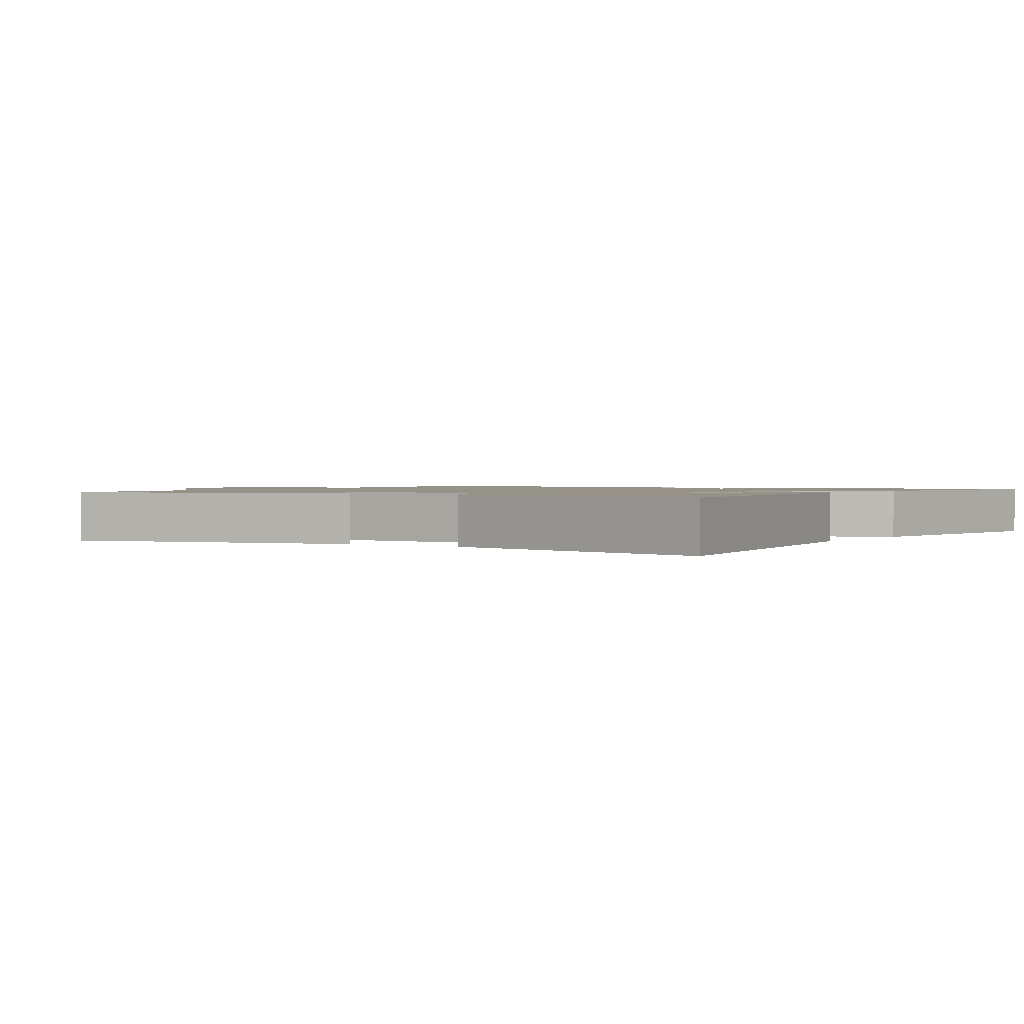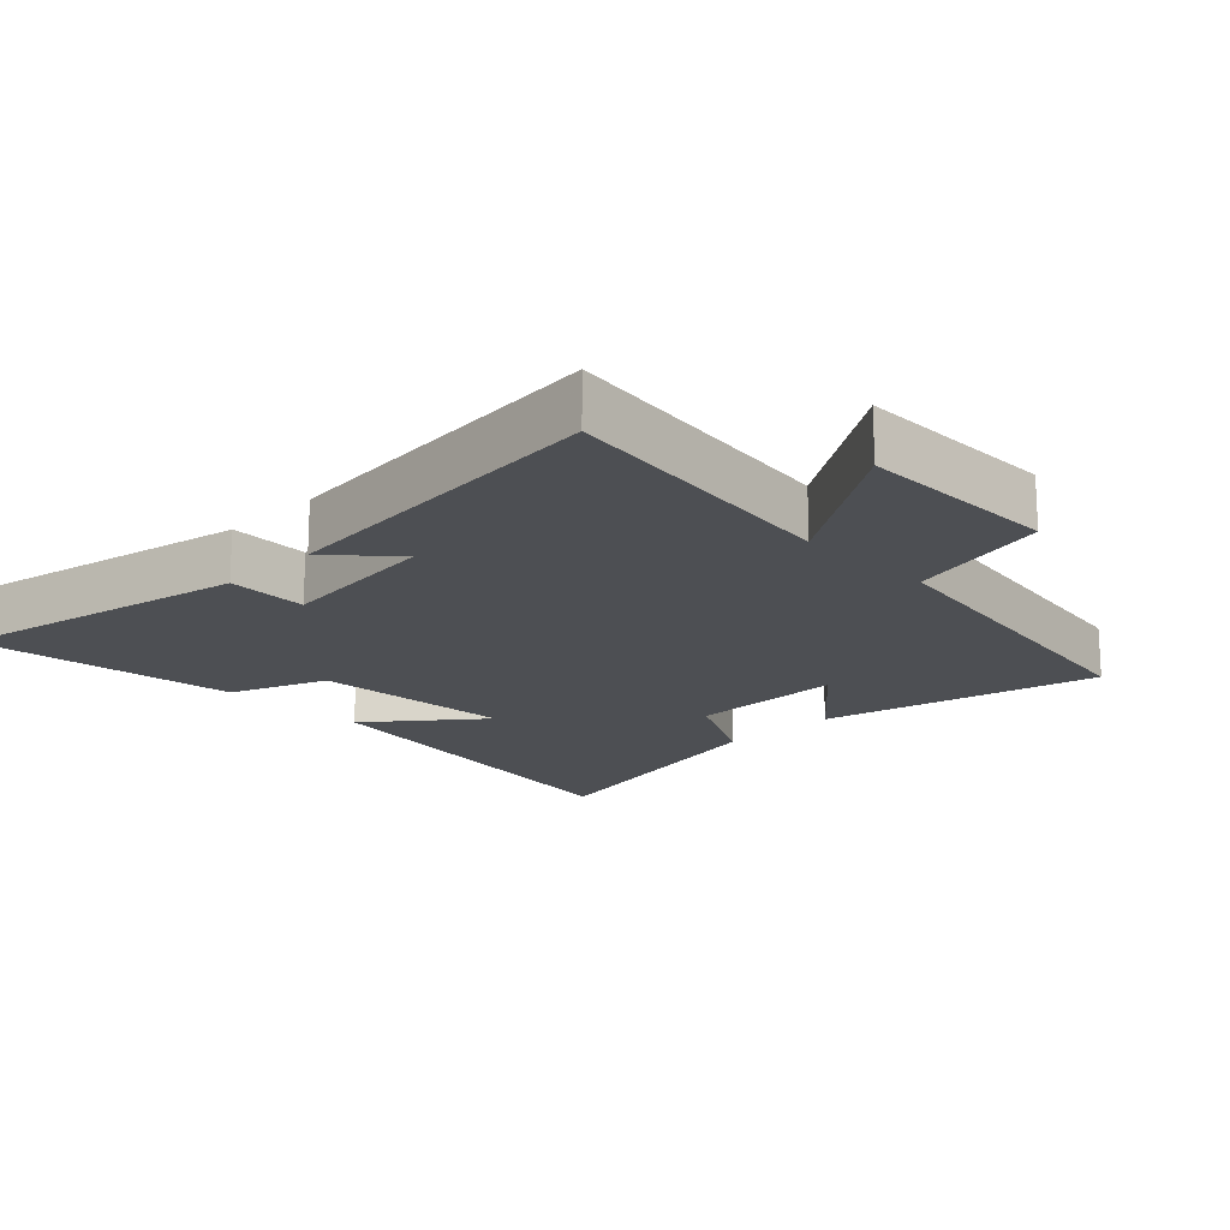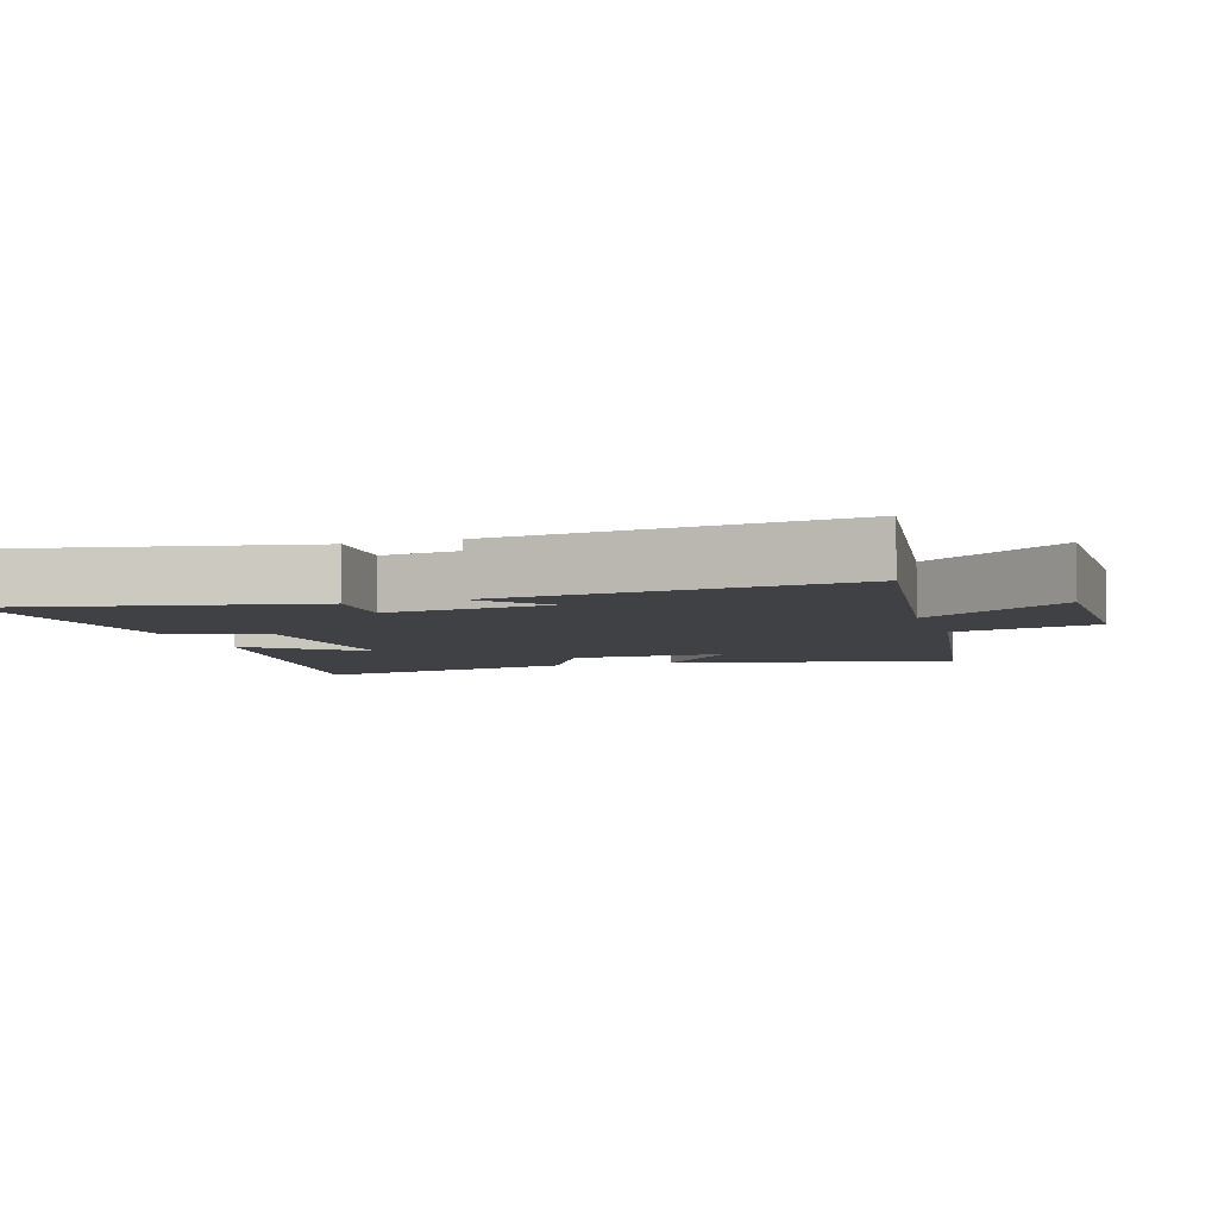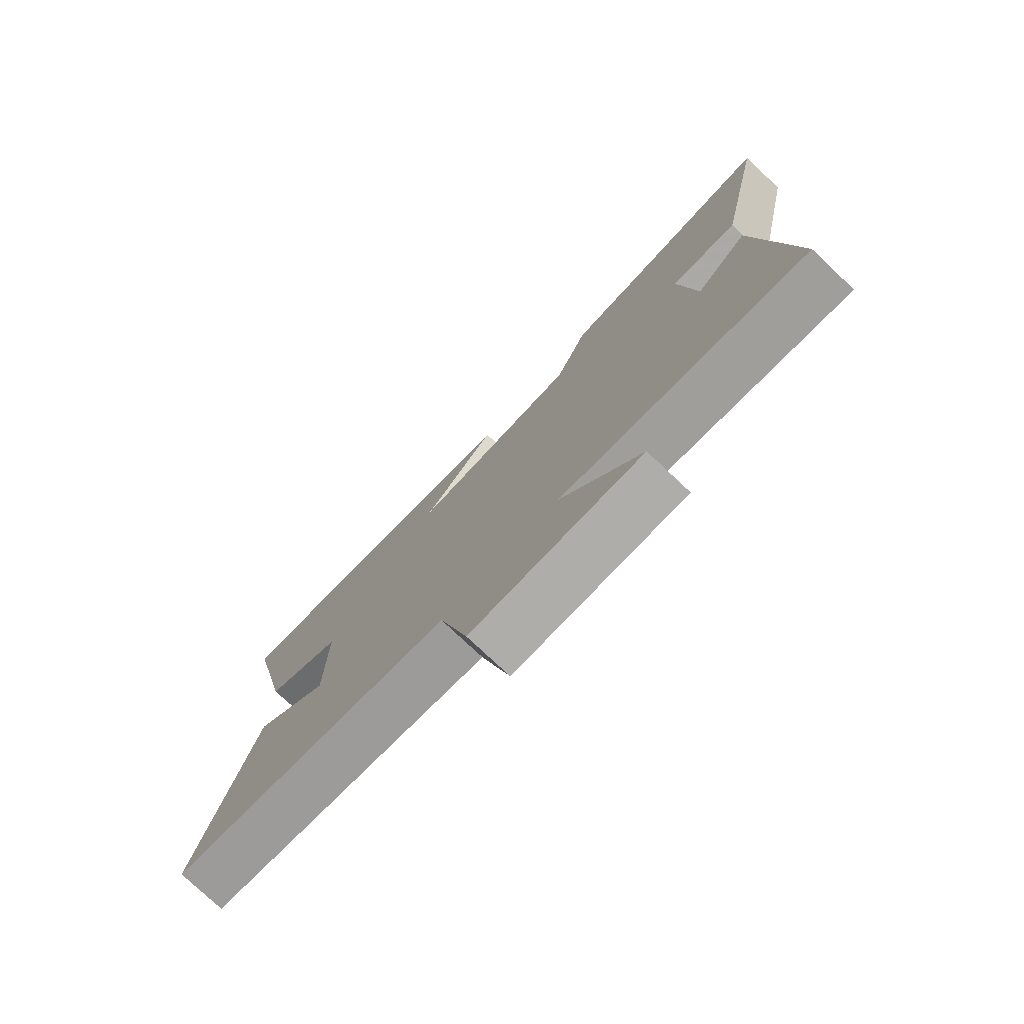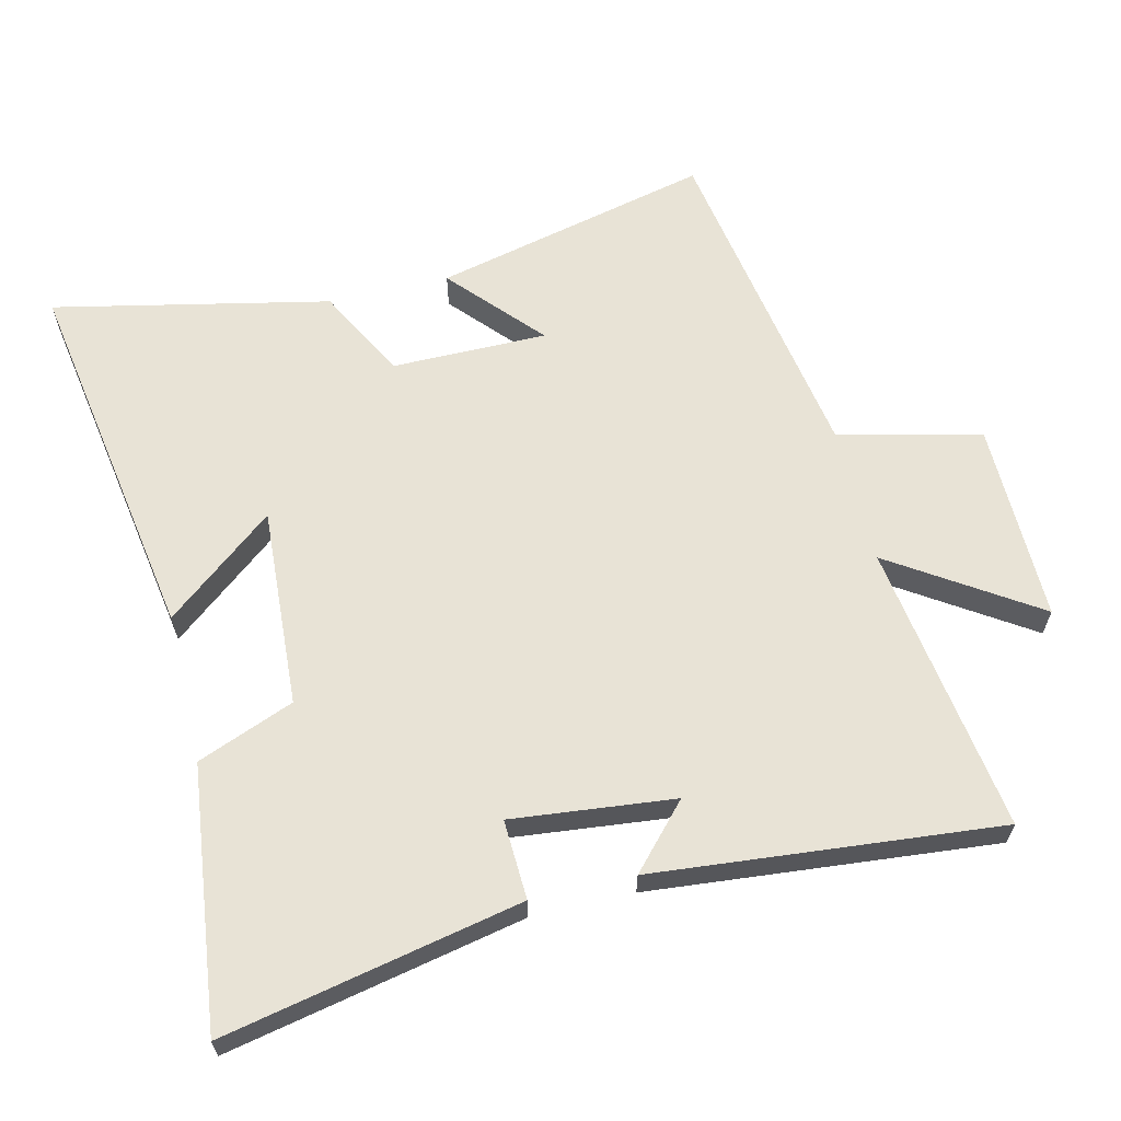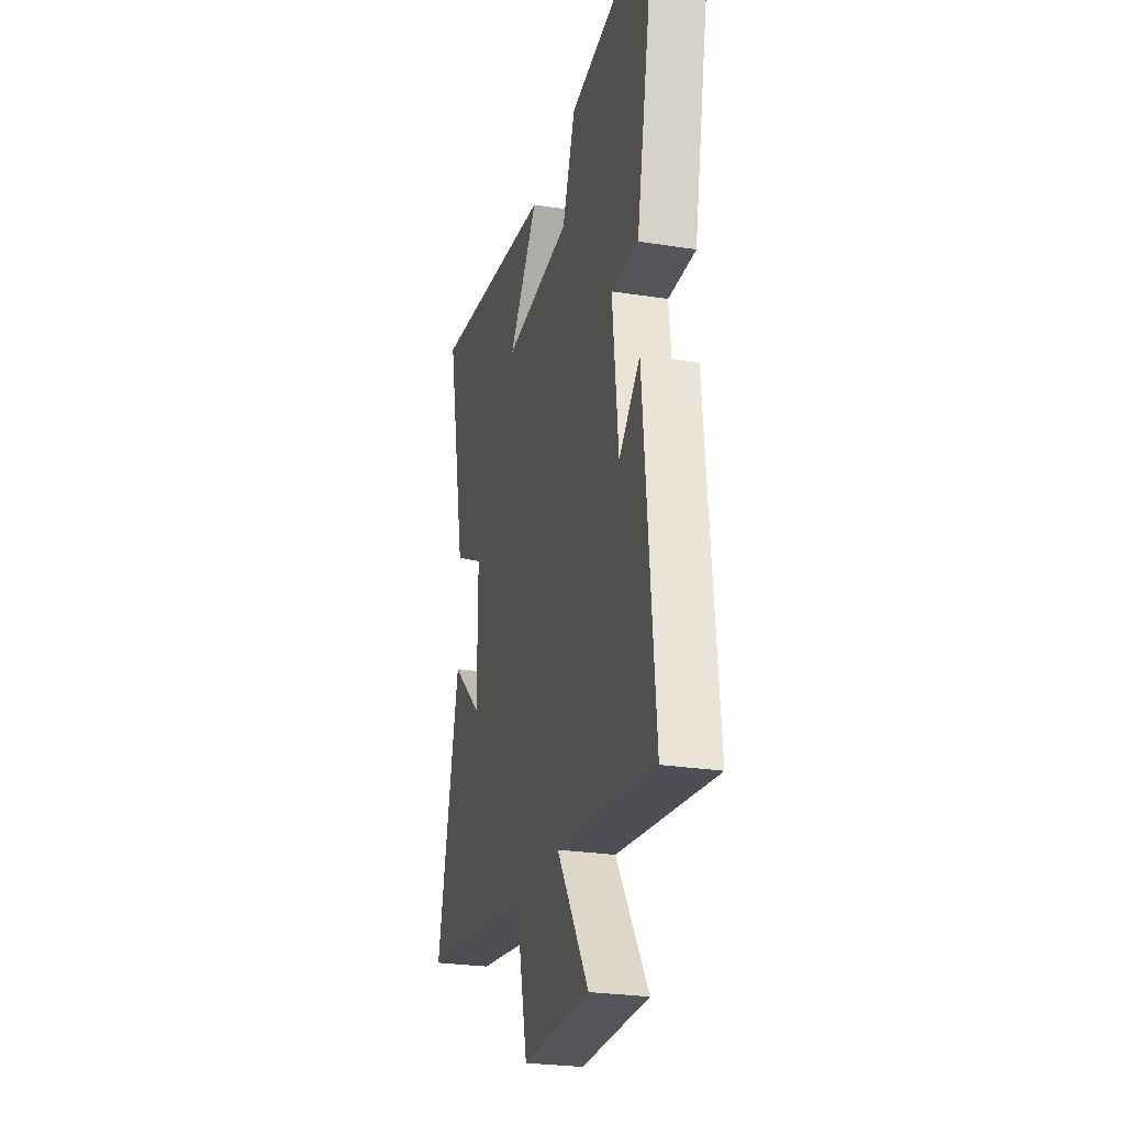
<metadata>
{"format":"obj","ext":"obj","renderer":"f3d","projection":"perspective","resolution":1024,"background":"white","views":[{"elev":1.2,"azim":-56.6,"up":"+Y"},{"elev":-17.6,"azim":134.8,"up":"+Y"},{"elev":-5.5,"azim":107.8,"up":"+Y"},{"elev":-77.7,"azim":46.7,"up":"+Z"},{"elev":62.5,"azim":76.5,"up":"+Y"},{"elev":-26.3,"azim":76.1,"up":"+Z"}]}
</metadata>
<code>
v -0.588 0.07 0.592
v -0.026 0.07 0.5
v -0.157 0.07 0.338
v 0.143 0.07 0.356
v 0.2 0.07 0.5
v 0.591 0.07 0.547
v 0.5 0.07 0.105
v 0.381 0.07 0.11
v 0.407 0.07 -0.132
v 0.5 0.07 -0.047
v 0.549 0.07 -0.562
v 0.115 0.07 -0.5
v 0.256 0.07 -0.715
v -0.044 0.07 -0.713
v -0.095 0.07 -0.5
v -0.599 0.07 -0.417
v -0.5 0.07 -0.002
v -0.364 0.07 -0.123
v -0.364 0.07 0.109
v -0.5 0.07 0.18
v -0.588 0 0.592
v -0.026 0 0.5
v -0.157 0 0.338
v 0.143 0 0.356
v 0.2 0 0.5
v 0.591 0 0.547
v 0.5 0 0.105
v 0.381 0 0.11
v 0.407 0 -0.132
v 0.5 0 -0.047
v 0.549 0 -0.562
v 0.115 0 -0.5
v 0.256 0 -0.715
v -0.044 0 -0.713
v -0.095 0 -0.5
v -0.599 0 -0.417
v -0.5 0 -0.002
v -0.364 0 -0.123
v -0.364 0 0.109
v -0.5 0 0.18
f 19 20 1 2
f 15 16 17 18
f 15 18 19
f 12 13 14 15
f 12 15 19
f 9 10 11 12
f 8 9 12 19
f 5 6 7 8
f 4 5 8
f 3 4 8 19
f 2 3 19
f 22 21 40 39
f 38 37 36 35
f 39 38 35
f 35 34 33 32
f 39 35 32
f 32 31 30 29
f 39 32 29 28
f 28 27 26 25
f 28 25 24
f 39 28 24 23
f 39 23 22
f 1 21 22 2
f 2 22 23 3
f 3 23 24 4
f 4 24 25 5
f 5 25 26 6
f 6 26 27 7
f 7 27 28 8
f 8 28 29 9
f 9 29 30 10
f 10 30 31 11
f 11 31 32 12
f 12 32 33 13
f 13 33 34 14
f 14 34 35 15
f 15 35 36 16
f 16 36 37 17
f 17 37 38 18
f 18 38 39 19
f 19 39 40 20
f 20 40 21 1

</code>
